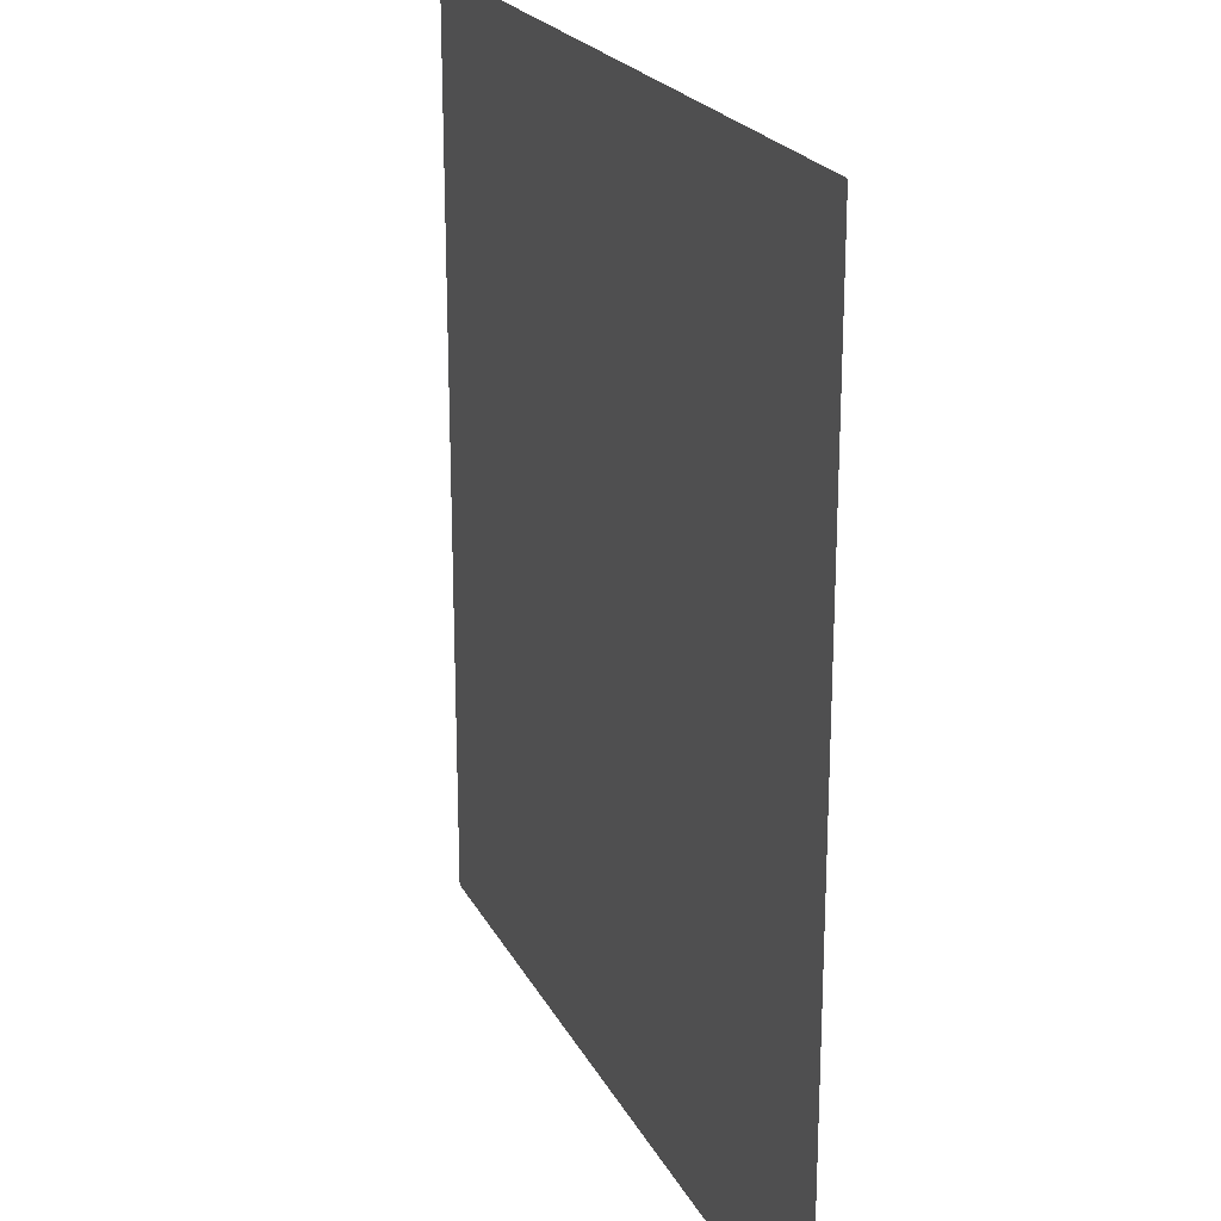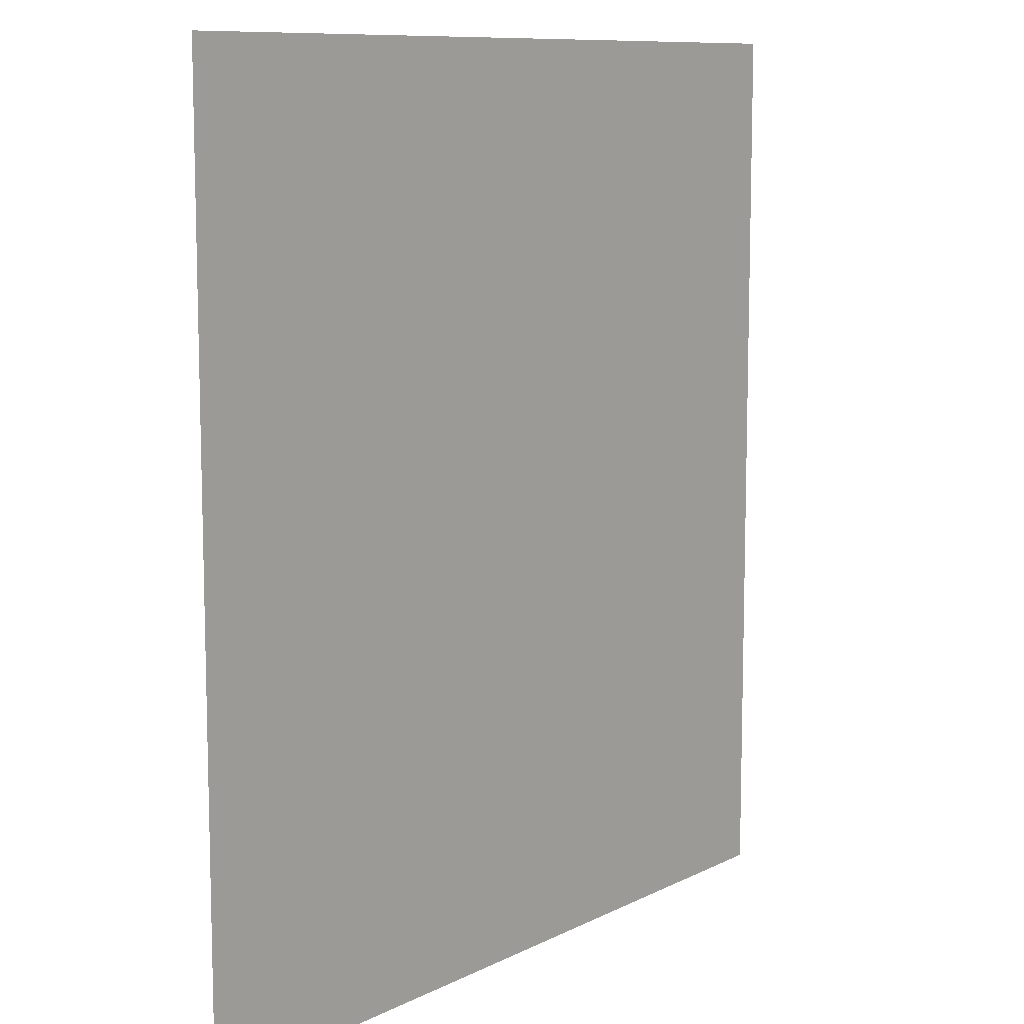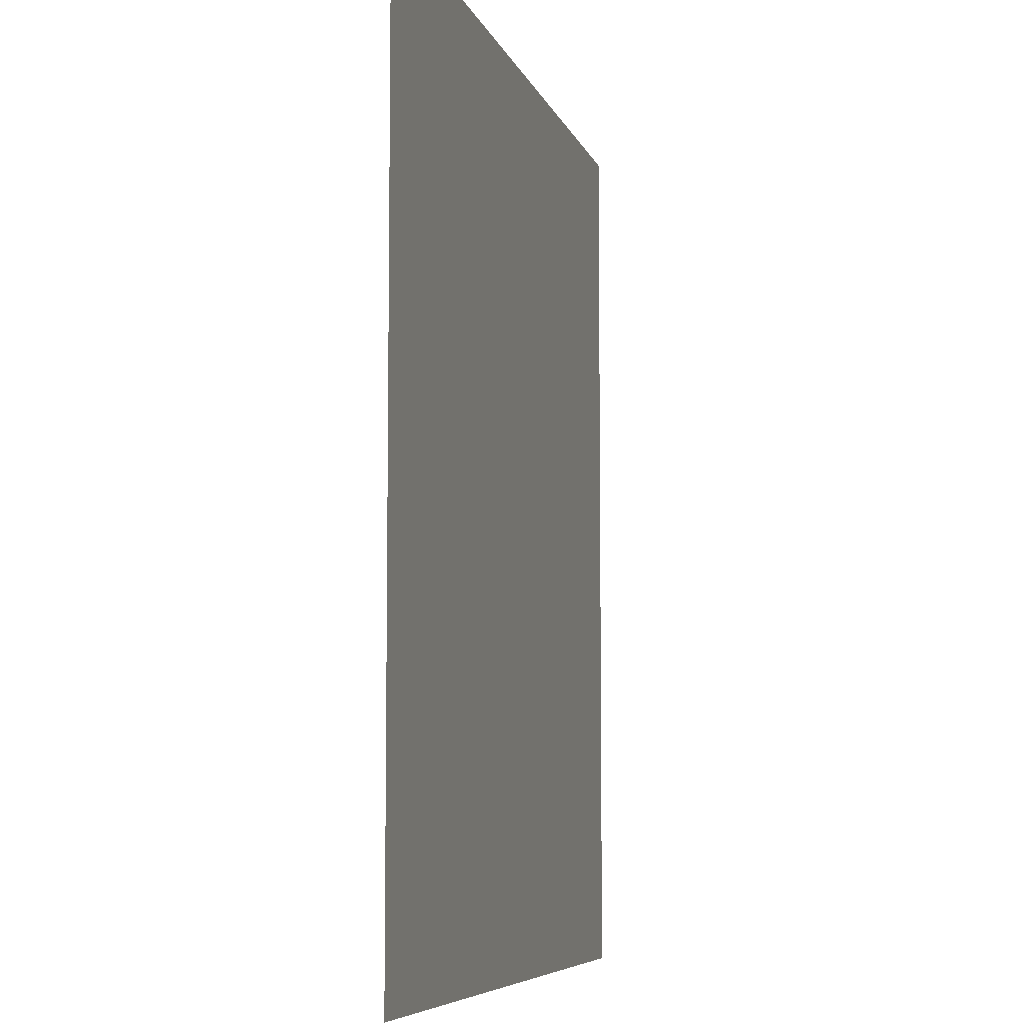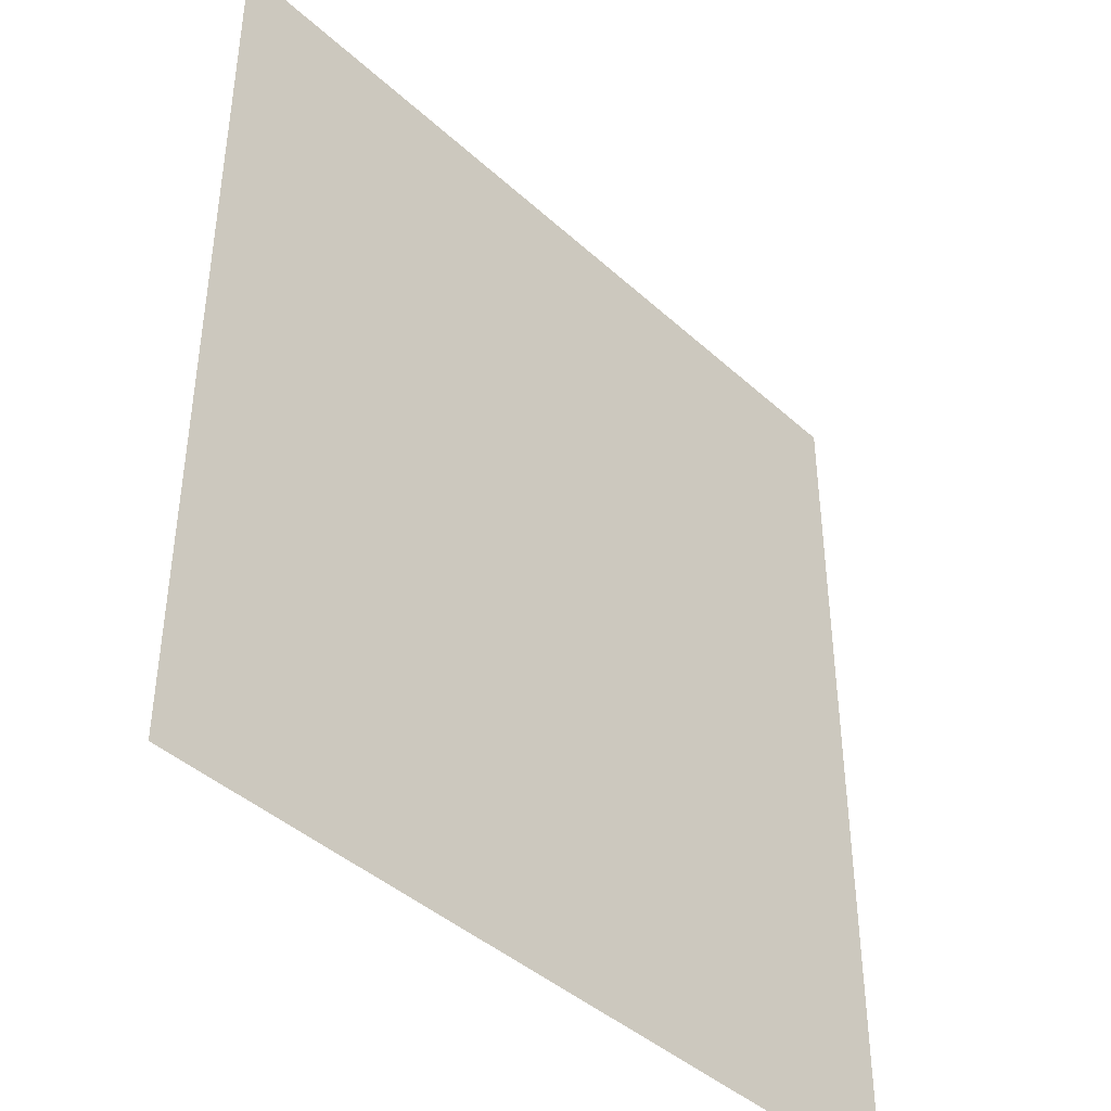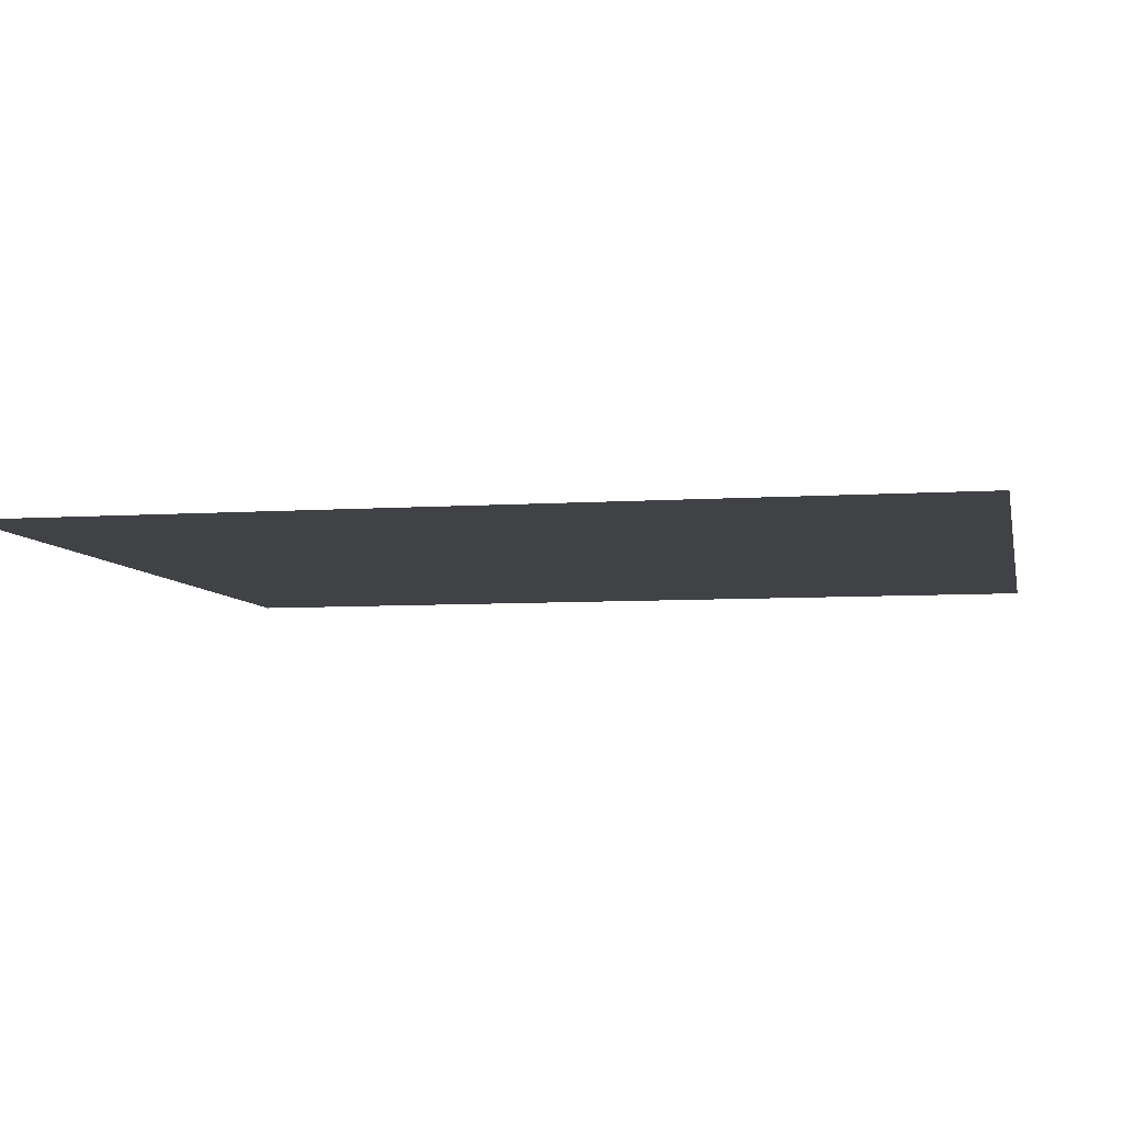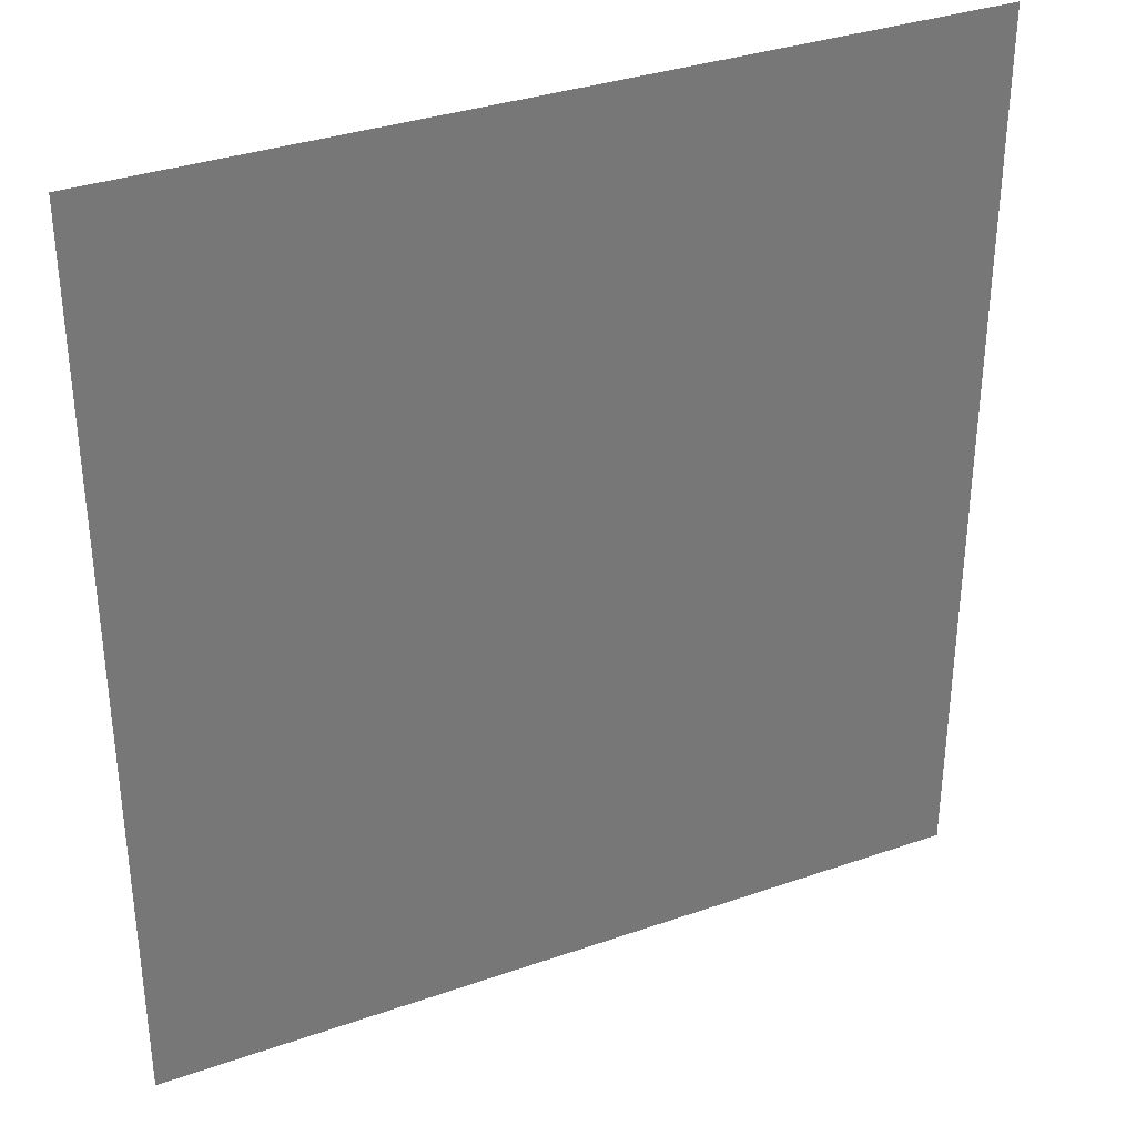
<metadata>
{"format":"obj","ext":"obj","renderer":"f3d","projection":"perspective","resolution":1024,"background":"white","views":[{"elev":22.0,"azim":-111.1,"up":"+Z"},{"elev":9.9,"azim":-51.7,"up":"+Z"},{"elev":-6.8,"azim":103.9,"up":"+Z"},{"elev":-42.2,"azim":132.7,"up":"+Z"},{"elev":-6.6,"azim":101.4,"up":"+Y"},{"elev":34.3,"azim":-25.2,"up":"+Z"}]}
</metadata>
<code>
o Object246
v -0.7632 0.7716 -0.5115
v -0.5421 0.7716 -0.5115
v -0.5421 0.7716 -0.7511
v -0.7632 0.7716 -0.7511
f 1 2 3 4

</code>
